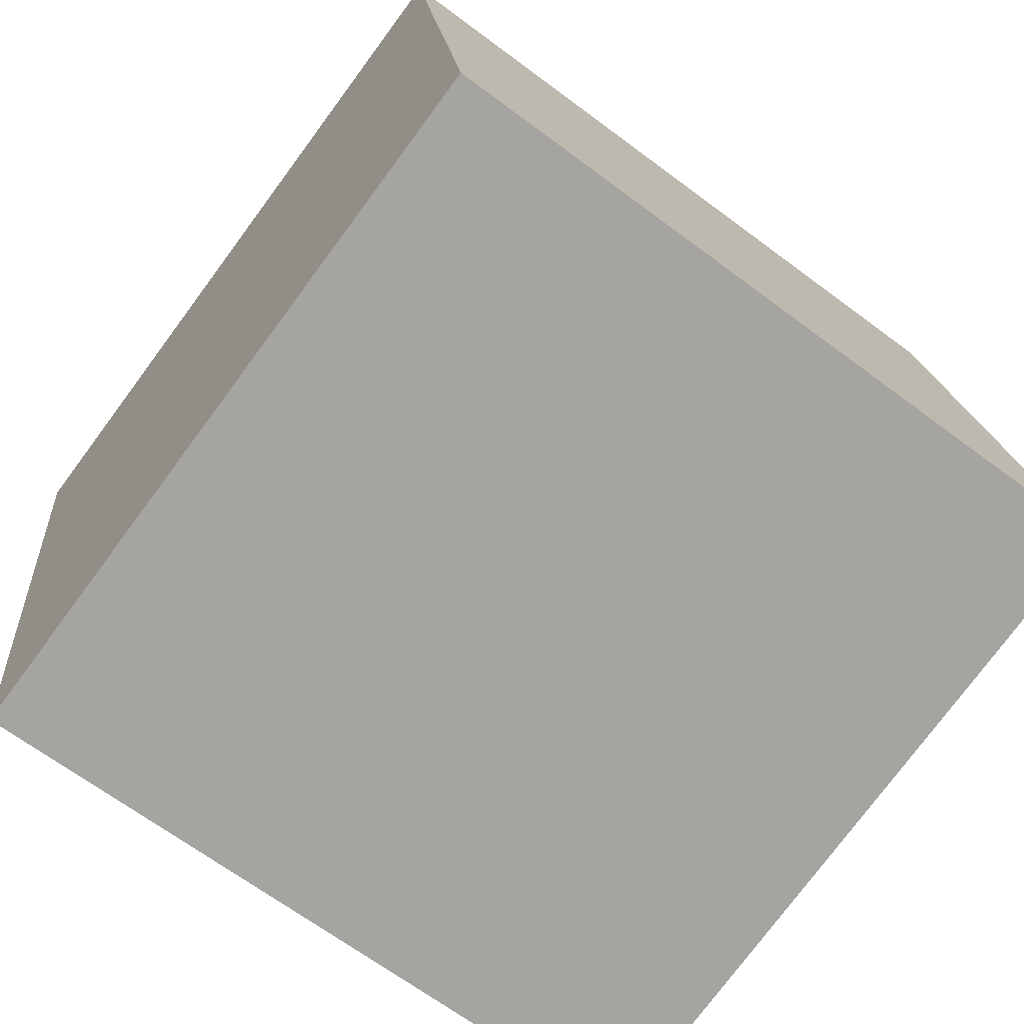
<metadata>
{"format":"obj","ext":"obj","renderer":"f3d","projection":"perspective","resolution":1024,"background":"white","views":[{"elev":-65.2,"azim":-128.1,"up":"+Y"}]}
</metadata>
<code>
v 0.2809 0.2041 0.2587
v 0.2128 -0.2824 -0.2498
v 0.291 0.2113 -0.2411
v -0.2027 0.2897 -0.25
v -0.291 -0.2113 0.2411
v -0.2128 0.2824 0.2498
v 0.2027 -0.2897 0.25
v -0.2809 -0.2041 -0.2587
v 0.1567 -0.2031 0.2503
v 0.1564 -0.2029 0.2503
v 0.1565 -0.2026 0.2503
v 0.1567 -0.2029 0.2503
v -0.2658 -0.2151 0.2312
v -0.07657 0.2646 0.03944
v -0.04635 0.2596 0.05345
v 0.1566 -0.2031 0.2503
v 0.1566 -0.2027 0.2503
v 0.1565 -0.2028 0.2503
v 0.1565 -0.2029 0.2503
v 0.1565 -0.2029 0.2503
v 0.1565 -0.2028 0.2503
v 0.1566 -0.2029 0.2503
v 0.156 -0.2022 0.2503
v 0.1562 -0.2036 0.2503
v 0.1544 -0.2038 0.2503
v 0.157 -0.2035 0.2503
v 0.1567 -0.2022 0.2503
v 0.1564 -0.2011 0.2503
v 0.1575 -0.2008 0.2504
v 0.1569 -0.206 0.2503
v 0.1553 -0.199 0.2503
v 0.1457 -0.2043 0.2501
v 0.1583 -0.2133 0.2502
v 0.1587 -0.206 0.2503
v 0.1526 -0.1987 0.2503
v 0.1638 -0.2065 0.2504
v 0.1755 -0.1961 0.2508
v 0.155 -0.1878 0.2505
v 0.132 -0.1785 0.2502
v 0.1509 -0.2311 0.2498
v -0.03897 0.2588 0.02953
v -0.2664 -0.215 0.2311
v -0.07113 0.2643 0.00545
v -0.06658 0.2636 0.006271
v -0.136 -0.2043 0.2444
v -0.04037 -0.2511 0.2454
v -0.1088 -0.239 0.172
v 0.1844 -0.173 0.2513
v 0.1792 -0.2377 0.2503
v -0.283 -0.1728 0.1334
v -0.2681 -0.08737 0.05948
v -0.2539 -0.2137 0.04072
v -0.266 -0.2151 0.2311
v 0.1193 -0.1433 0.2504
v 0.1078 -0.1785 0.2497
v -0.2661 -0.2151 0.231
v -0.03757 -0.249 0.09919
v -0.1776 -0.1197 0.2447
v 0.2042 -0.1536 0.252
v -0.03602 0.258 0.04692
v -0.02297 0.2558 0.05791
v -0.06966 0.2641 0.004859
v -0.06964 0.2641 0.005953
v -0.06711 0.2635 0.01762
v -0.1732 0.2799 0.04006
v -0.0598 0.2609 0.09583
v -0.07403 0.2648 0.003748
v 0.1667 -0.1681 0.251
v 0.1718 -0.1433 0.2515
v 0.2069 -0.2091 0.2512
v 0.1484 -0.1441 0.251
v 0.1595 -0.08544 0.2521
v 0.1378 -0.1121 0.2513
v 0.06486 -0.1765 0.2488
v 0.1176 -0.2202 0.2493
v 0.05998 -0.2663 0.2055
v 0.1249 -0.07909 0.2515
v 0.2018 -0.0007213 0.2542
v 0.2327 -0.1039 0.2238
v 0.1796 0.1529 0.2559
v 0.104 0.2335 0.1809
v 0.03491 0.246 0.09422
v -0.1804 0.2824 -0.03648
v -0.09273 0.2678 0.001342
v -0.06951 0.2641 0.003258
v -0.07122 0.2643 0.007239
v -0.05833 0.2622 0.01
v -0.2095 0.2592 -0.1393
v -0.256 -0.02875 -0.09392
v -0.249 0.03345 0.062
v -0.1524 0.04976 0.2477
v -0.04053 -0.1074 0.2477
v -0.2719 -0.09643 0.1887
v -0.2614 -0.1804 0.2422
v -0.2902 -0.2088 0.2181
v -0.2723 -0.2141 0.2309
v -0.2621 -0.2156 0.2218
v -0.2416 -0.2188 0.2234
v -0.2658 -0.2151 0.2294
v -0.2612 -0.2159 0.2306
v -0.2662 -0.2151 0.2308
v -0.2662 -0.2151 0.2311
v -0.2664 -0.215 0.2311
v -0.2671 -0.2149 0.2312
v -0.2672 -0.215 0.2343
v -0.2628 -0.2132 0.2417
v -0.2419 -0.2183 0.1983
v -0.1895 -0.2265 0.1901
v -0.2343 -0.2186 0.1449
v -0.1403 -0.2327 0.09736
v -0.2185 -0.202 0.2427
v -0.2666 -0.215 0.2311
v -0.2664 -0.215 0.231
v -0.2714 -0.2144 0.2379
v -0.2798 -0.2122 0.2413
v 0.002281 -0.02703 0.2497
v 0.06946 0.02821 0.2519
v 0.001754 0.24 0.2536
v -0.1772 0.2781 0.1774
v -0.2265 0.1688 0.007659
v -0.2276 0.1585 -0.02351
v 0.004625 0.2519 0.03147
v 0.2025 -0.289 0.25
v 0.2027 -0.2895 0.2498
v 0.2027 -0.2891 0.25
v -0.07225 -0.2413 -0.02379
v -0.02126 0.2569 -0.02298
v 0.008197 0.2519 -0.002776
v 0.2024 -0.2893 0.25
v 0.2025 -0.2896 0.2499
v 0.2028 -0.2892 0.2498
v 0.2026 -0.2896 0.25
v 0.2026 -0.2895 0.25
v 0.2027 -0.2896 0.25
v 0.2027 -0.2894 0.25
v 0.2024 -0.2896 0.249
v 0.2016 -0.2895 0.2499
v 0.1982 -0.2889 0.2467
v 0.2021 -0.2882 0.25
v 0.2029 -0.2887 0.2493
v 0.203 -0.2881 0.2478
v 0.2034 -0.2857 0.2475
v 0.1988 -0.287 0.25
v 0.203 -0.2883 0.2453
v 0.184 -0.2864 0.232
v 0.1903 -0.2809 0.2499
v 0.1996 -0.2837 0.25
v 0.1998 -0.2891 0.2417
v 0.2013 -0.2741 0.2502
v 0.2091 -0.2502 0.2434
v 0.2047 -0.2791 0.2318
v 0.1769 -0.2846 0.1943
v 0.1563 -0.2815 0.2058
v -0.04172 0.2597 0.002428
v -0.01222 0.255 0.007588
v -0.07246 -0.2413 -0.02405
v -0.06369 0.2632 0.005063
v -0.06622 0.2636 0.002937
v -0.06713 0.2637 0.004477
v 0.0264 -0.2583 0.05438
v -0.01664 -0.2507 0.01138
v 0.2143 -0.2197 0.2228
v -0.1467 -0.2286 -0.07586
v -0.07235 -0.2413 -0.0239
v 0.1685 -0.2822 0.1354
v 0.1175 -0.2746 0.1623
v -0.07241 -0.2413 -0.02393
v -0.06268 -0.2417 -0.08638
v -0.02201 -0.2486 -0.0607
v 0.2206 -0.1812 0.2137
v 0.01324 0.2509 0.00798
v 0.0516 0.2451 -0.004031
v -0.06184 0.2631 -0.0111
v 0.1539 -0.2818 0.2438
v 0.2109 -0.2424 0.2124
v 0.2159 -0.2132 0.1901
v 0.2094 -0.2555 0.1795
v 0.2227 -0.1769 0.1331
v 0.2092 -0.2623 0.1322
v 0.0934 -0.2693 0.07845
v 0.04775 -0.2627 0.1146
v 0.186 -0.2836 0.05527
v 0.2521 0.00779 0.1287
v 0.1795 0.2229 0.1037
v -0.01493 0.2575 -0.1125
v -0.09006 0.2683 -0.05082
v -0.07059 0.2643 0.0002735
v -0.06028 0.2627 0.001612
v 0.01725 -0.2263 -0.253
v 0.05503 -0.2615 -0.02138
v -0.05959 -0.243 -0.04219
v -0.0856 -0.239 -0.0341
v -0.08262 -0.2399 -0.007159
v -0.0743 -0.2409 -0.02646
v -0.07588 -0.2408 -0.02085
v -0.06861 -0.2421 -0.01228
v -0.07117 -0.2415 -0.02173
v -0.07313 -0.2412 -0.02352
v -0.07258 -0.2412 -0.02393
v -0.0724 -0.2413 -0.02397
v -0.07244 -0.2413 -0.02406
v -0.07261 -0.2412 -0.02434
v -0.07117 -0.2414 -0.02473
v -0.06604 -0.2423 -0.02523
v -0.06622 -0.243 0.01941
v -0.1183 -0.2346 0.01242
v -0.08977 -0.2399 0.05563
v -0.04997 -0.2449 -0.01805
v -0.07067 -0.2415 -0.02684
v -0.0725 -0.2412 -0.02413
v -0.07249 -0.2412 -0.02406
v -0.07121 -0.2413 -0.03095
v 0.1447 -0.2749 -0.0671
v 0.2276 -0.1638 -0.02442
v 0.2807 0.1543 -0.1673
v -0.07961 0.1381 -0.2497
v 0.27 0.1264 0.1775
v 0.261 0.06202 0.1102
v 0.2355 -0.1202 -0.08029
v 0.2116 -0.2833 -0.1876
v 0.2092 -0.285 -0.07219
v 0.2067 -0.2868 0.0539
v 0.2061 -0.2873 0.08238
v 0.2056 -0.2876 0.1057
v 0.2046 -0.2883 0.1556
v 0.2041 -0.2887 0.1827
v 0.2035 -0.2891 0.209
v 0.203 -0.2894 0.233
v 0.2029 -0.2895 0.241
v 0.2028 -0.2896 0.2437
v 0.2028 -0.2896 0.2463
v 0.2028 -0.2896 0.2475
v 0.2027 -0.2897 0.2489
v 0.2027 -0.2897 0.2493
v 0.2027 -0.2897 0.2494
v 0.2027 -0.2897 0.2497
v 0.2027 -0.2897 0.2499
v 0.2027 -0.2896 0.25
v 0.2027 -0.2895 0.25
v 0.2027 -0.2895 0.25
v 0.2028 -0.2893 0.25
v 0.2028 -0.2893 0.25
v 0.2028 -0.2891 0.25
v 0.2029 -0.2886 0.25
v 0.2031 -0.2874 0.25
v 0.2035 -0.2844 0.2501
v 0.2041 -0.281 0.2502
v 0.2053 -0.273 0.2503
v 0.2073 -0.2609 0.2505
v 0.2099 -0.2445 0.2508
v 0.2124 -0.2287 0.2511
v 0.2134 -0.2219 0.2512
v 0.2193 -0.185 0.2518
v 0.2245 -0.1519 0.2524
v 0.2301 -0.1167 0.2531
v 0.2371 -0.07253 0.2538
v 0.2498 0.007985 0.2553
v 0.269 0.1286 0.2574
v 0.2827 0.2054 0.1696
v 0.2881 0.2092 -0.0971
v 0.2898 0.2104 -0.178
v 0.2903 0.2108 -0.2047
v -0.07812 0.2699 -0.2478
v -0.2044 0.2792 -0.2502
v -0.234 0.09227 -0.2535
v -0.2765 -0.1762 -0.2582
v -0.2834 -0.2059 -0.1346
v -0.2867 -0.2082 0.02663
v -0.2873 -0.2087 0.05818
v -0.2882 -0.2093 0.1029
v -0.2895 -0.2102 0.1642
v -0.2907 -0.211 0.2222
v -0.2907 -0.2111 0.2237
v -0.2907 -0.2111 0.2246
v -0.2907 -0.2111 0.2254
v -0.2908 -0.2111 0.2277
v -0.2902 -0.2062 0.2412
v -0.2851 -0.1738 0.2418
v -0.2788 -0.1339 0.2425
v -0.2673 -0.06119 0.2438
v -0.2477 0.06242 0.246
v -0.2377 0.1254 0.2471
v -0.2146 0.2716 0.2497
v -0.2041 0.2815 -0.242
v -0.219 0.197 -0.1591
v -0.2349 0.1071 -0.07106
v -0.2529 0.004899 0.02917
v -0.2635 -0.0549 0.08779
v -0.2763 -0.1279 0.1593
v -0.2824 -0.1621 0.1928
v -0.2881 -0.1946 0.2247
v -0.2905 -0.2085 0.2384
v -0.2044 0.2884 -0.1639
v -0.2048 0.2882 -0.1473
v -0.2057 0.2875 -0.1021
v -0.2069 0.2867 -0.04286
v -0.2085 0.2856 0.03415
v -0.2086 0.2855 0.04206
v -0.2112 0.2836 0.1687
v -0.2127 0.2826 0.2409
v 0.2822 0.2049 -0.2414
v -0.05499 -0.04001 -0.2518
v -0.2599 -0.1889 -0.2581
v 0.2279 0.2135 0.2029
v 0.1911 0.22 0.1642
v 0.1632 0.2249 0.1349
v 0.05306 0.2444 0.01904
v 0.03996 0.2467 0.005263
v 0.03422 0.2477 -0.000775
v 0.02806 0.2488 -0.00725
v 0.01729 0.2507 -0.01858
v -0.04356 0.2615 -0.08259
v -0.07894 0.2678 -0.1198
v -0.1205 0.2751 -0.1636
v 0.23 0.2122 0.2578
v 0.1796 0.2202 0.2569
v 0.009257 0.2472 0.2538
v -0.0009827 0.2488 0.2537
v -0.006611 0.2497 0.2536
v -0.02448 0.2526 0.2532
v 0.2027 -0.2896 0.25
v 0.2026 -0.2896 0.25
v 0.2026 -0.2895 0.25
v 0.2026 -0.2895 0.25
v 0.2025 -0.2895 0.25
v 0.2025 -0.2894 0.25
v 0.2023 -0.2892 0.25
v 0.2021 -0.2888 0.25
v 0.201 -0.2873 0.25
v 0.2003 -0.2864 0.25
v 0.1985 -0.2839 0.25
v 0.1945 -0.2784 0.25
v 0.1869 -0.2679 0.25
v 0.1794 -0.2576 0.25
v 0.1743 -0.2505 0.25
v 0.1695 -0.244 0.25
v 0.1656 -0.2385 0.25
v 0.1552 -0.2242 0.25
v 0.1494 -0.2163 0.25
v 0.1409 -0.2046 0.25
v 0.1327 -0.1933 0.25
v 0.1198 -0.1755 0.25
v 0.08257 -0.1243 0.25
v 0.02592 -0.04628 0.2499
v 0.01455 -0.03062 0.2499
v -0.04954 0.05761 0.2499
v -0.1241 0.1602 0.2499
v 0.2026 -0.2897 0.25
v 0.2026 -0.2897 0.25
v 0.202 -0.2896 0.25
v 0.2019 -0.2896 0.25
v 0.2018 -0.2895 0.25
v 0.2003 -0.2893 0.25
v 0.1986 -0.289 0.2499
v 0.1946 -0.2884 0.2499
v 0.1782 -0.2858 0.2496
v 0.1675 -0.2841 0.2494
v 0.165 -0.2837 0.2493
v 0.1624 -0.2833 0.2493
v 0.1064 -0.2744 0.2483
v 0.08165 -0.2705 0.2478
v -0.03959 -0.2512 0.2456
v -0.03985 -0.2512 0.2456
v -0.04053 -0.2511 0.2456
v -0.1514 -0.2335 0.2436
v -0.1817 -0.2287 0.2431
v -0.2344 -0.2203 0.2421
v -0.249 -0.218 0.2419
v -0.2683 -0.2149 0.2415
v -0.27 -0.2147 0.2415
v -0.2711 -0.2145 0.2415
v -0.2727 -0.2142 0.2415
v -0.2815 -0.2128 0.2413
v -0.2825 -0.2127 0.2413
v -0.2834 -0.2125 0.2413
v 0.1847 -0.2785 -0.2224
v 0.1362 -0.2716 -0.1752
v 0.07768 -0.2634 -0.1182
v 0.02415 -0.2558 -0.066
v -0.01012 -0.251 -0.0326
v -0.03607 -0.2473 -0.007321
v -0.07424 -0.2419 0.02988
v -0.07797 -0.2414 0.03351
v -0.08577 -0.2403 0.04111
v -0.1181 -0.2357 0.07264
v -0.1742 -0.2278 0.1272
v -0.1777 -0.2273 0.1307
v -0.1827 -0.2266 0.1356
v -0.2437 -0.218 0.195
v -0.2628 -0.2153 0.2136
v -0.2691 -0.2144 0.2197
v -0.2805 -0.2128 0.2308
v -0.2842 -0.2123 0.2345
v -0.2879 -0.2118 0.2381
v 0.08289 -0.2618 -0.2522
v 0.04458 -0.2557 -0.2529
v 0.03077 -0.2536 -0.2531
v 0.0208 -0.252 -0.2533
v 0.01359 -0.2508 -0.2534
v 0.001674 -0.2489 -0.2536
v 0.2699 0.07814 -0.2435
v 0.2898 0.2037 -0.2413
f 57 110 207
f 1 217 259
f 162 251 250
f 218 219 215
f 220 2 219
f 294 293 88
f 101 104 99
f 309 308 172
f 92 45 364
f 346 345 117
f 401 215 219
f 314 313 185
f 214 219 218
f 136 236 237
f 218 217 183
f 321 7 134
f 68 48 69
f 295 296 83
f 129 349 348
f 258 183 217
f 80 78 257
f 232 231 144
f 401 402 215
f 46 57 76
f 215 402 3
f 120 90 281
f 3 402 301
f 49 332 331
f 395 189 401
f 262 261 215
f 261 260 215
f 203 126 202
f 58 279 278
f 52 163 206
f 113 104 101
f 304 1 259
f 186 294 295
f 13 105 104
f 259 260 184
f 12 9 26
f 57 383 382
f 172 184 260
f 239 240 135
f 65 83 296
f 14 15 41
f 185 172 261
f 54 73 77
f 90 93 280
f 174 76 166
f 22 11 21
f 385 384 207
f 185 262 3
f 398 399 189
f 293 4 284
f 97 107 98
f 197 203 204
f 194 192 212
f 279 280 93
f 121 88 285
f 56 13 53
f 284 285 88
f 25 23 31
f 289 288 51
f 4 293 314
f 121 286 287
f 151 247 246
f 287 288 90
f 270 271 50
f 90 288 289
f 214 178 223
f 289 290 93
f 290 291 93
f 113 102 42
f 278 279 93
f 92 343 344
f 283 6 300
f 168 191 192
f 103 13 104
f 292 5 277
f 276 5 292
f 297 296 121
f 243 244 139
f 292 291 95
f 69 59 72
f 170 79 254
f 51 50 290
f 310 309 172
f 208 204 191
f 50 95 291
f 48 70 59
f 89 51 288
f 84 86 67
f 281 280 91
f 287 286 89
f 227 226 177
f 286 285 89
f 152 228 229
f 341 342 74
f 284 4 264
f 15 60 41
f 134 133 322
f 347 6 283
f 247 248 149
f 283 282 91
f 324 325 129
f 282 281 91
f 91 280 279
f 121 296 295
f 251 252 70
f 278 277 94
f 299 298 120
f 121 120 298
f 47 57 46
f 295 294 88
f 140 124 236
f 297 298 65
f 65 298 299
f 299 300 119
f 135 125 123
f 320 119 300
f 397 398 189
f 368 369 98
f 263 4 314
f 313 312 185
f 185 312 311
f 23 25 24
f 311 310 172
f 308 307 172
f 323 324 129
f 184 172 307
f 222 223 182
f 306 305 184
f 305 304 184
f 1 304 315
f 36 29 34
f 82 81 305
f 306 307 82
f 246 245 142
f 82 307 308
f 84 83 65
f 122 308 309
f 96 97 99
f 255 254 79
f 171 309 310
f 127 128 310
f 11 10 18
f 311 312 127
f 141 144 142
f 72 78 117
f 186 127 312
f 74 361 360
f 216 264 4
f 134 135 133
f 10 19 18
f 301 216 263
f 206 205 384
f 339 340 55
f 320 6 347
f 371 370 106
f 118 347 346
f 190 161 380
f 89 268 269
f 92 363 362
f 192 195 193
f 117 345 344
f 344 343 77
f 256 255 79
f 343 342 77
f 96 114 373
f 207 110 386
f 77 342 341
f 245 244 142
f 341 340 54
f 196 197 204
f 376 2 220
f 54 340 339
f 23 10 11
f 339 338 39
f 39 338 337
f 337 336 32
f 80 316 317
f 33 32 336
f 49 33 335
f 334 333 49
f 138 148 231
f 333 332 49
f 68 71 38
f 149 331 330
f 15 61 60
f 250 249 150
f 330 329 147
f 269 268 52
f 147 329 328
f 328 327 139
f 327 326 139
f 26 34 29
f 237 7 130
f 139 326 325
f 35 32 25
f 123 325 324
f 97 96 393
f 135 324 323
f 13 56 101
f 7 348 130
f 203 202 194
f 44 63 86
f 323 322 133
f 196 205 193
f 54 71 73
f 7 321 132
f 394 5 276
f 321 322 132
f 173 186 84
f 129 132 322
f 100 13 99
f 140 242 241
f 325 326 129
f 31 28 29
f 328 329 143
f 146 143 329
f 362 363 46
f 330 331 146
f 246 247 149
f 331 332 146
f 382 381 161
f 2 376 395
f 344 345 116
f 334 335 40
f 335 336 40
f 360 359 75
f 75 40 336
f 15 66 61
f 169 168 399
f 337 338 75
f 75 338 339
f 346 347 91
f 74 55 340
f 92 74 342
f 91 116 345
f 7 238 134
f 135 134 238
f 135 240 241
f 45 111 367
f 241 242 125
f 139 125 242
f 177 151 228
f 147 139 244
f 12 26 27
f 147 245 246
f 177 226 225
f 396 377 378
f 49 149 248
f 49 249 250
f 192 191 212
f 250 251 70
f 97 100 99
f 188 157 87
f 59 70 252
f 253 254 59
f 24 30 26
f 52 387 388
f 72 59 254
f 201 200 156
f 23 11 27
f 370 369 106
f 72 255 256
f 256 257 78
f 16 10 24
f 66 119 320
f 315 80 258
f 43 67 86
f 258 257 183
f 183 257 256
f 253 252 170
f 115 106 94
f 170 252 251
f 106 111 94
f 249 248 150
f 151 150 248
f 142 244 243
f 243 242 140
f 241 240 131
f 44 62 63
f 124 131 240
f 363 364 46
f 239 238 124
f 238 7 124
f 315 316 80
f 317 318 118
f 318 319 118
f 165 152 166
f 319 320 118
f 272 271 109
f 233 232 144
f 82 66 319
f 22 21 20
f 82 318 317
f 317 316 81
f 75 359 358
f 141 234 233
f 5 394 375
f 97 392 391
f 163 52 268
f 391 390 107
f 108 107 390
f 45 58 111
f 108 389 388
f 388 387 110
f 265 264 216
f 387 386 110
f 221 220 214
f 57 207 384
f 381 380 161
f 379 378 190
f 213 190 378
f 395 376 377
f 36 33 49
f 127 173 154
f 37 36 49
f 379 380 169
f 169 380 381
f 35 38 32
f 208 381 382
f 382 383 205
f 223 224 182
f 383 384 205
f 12 22 9
f 385 386 206
f 235 236 136
f 52 206 386
f 108 110 47
f 91 92 116
f 273 274 95
f 130 349 350
f 388 389 109
f 389 390 109
f 28 27 29
f 274 273 391
f 154 188 87
f 275 274 392
f 165 182 224
f 276 275 393
f 178 179 224
f 213 221 222
f 145 138 354
f 225 226 165
f 165 226 227
f 303 8 266
f 227 228 152
f 145 229 230
f 202 210 211
f 77 72 117
f 230 231 148
f 138 232 233
f 233 234 136
f 234 235 136
f 38 37 68
f 372 373 114
f 7 237 124
f 237 236 124
f 36 34 33
f 141 140 235
f 151 144 231
f 206 163 192
f 230 229 151
f 229 228 151
f 225 224 179
f 222 221 214
f 348 349 130
f 350 351 137
f 351 352 137
f 138 137 352
f 353 354 138
f 145 355 356
f 356 357 174
f 357 358 174
f 358 359 174
f 301 302 216
f 76 174 359
f 360 361 76
f 76 361 362
f 47 46 364
f 47 365 366
f 366 367 108
f 108 367 368
f 140 141 142
f 98 369 370
f 100 370 371
f 30 25 33
f 123 125 139
f 105 371 372
f 375 374 115
f 374 373 115
f 87 41 154
f 106 115 373
f 107 108 98
f 372 371 106
f 111 106 369
f 368 367 111
f 366 365 45
f 200 211 156
f 365 364 45
f 87 64 41
f 362 361 74
f 356 355 146
f 355 354 146
f 117 78 80
f 146 354 353
f 71 72 73
f 353 352 143
f 17 12 27
f 350 349 129
f 348 7 132
f 22 16 9
f 161 190 160
f 400 8 303
f 85 62 159
f 303 302 189
f 265 266 89
f 89 266 8
f 267 268 89
f 113 42 112
f 51 269 270
f 50 271 272
f 272 273 95
f 274 275 95
f 275 276 95
f 109 271 270
f 270 269 52
f 400 163 267
f 163 400 399
f 395 396 189
f 155 171 128
f 396 397 189
f 122 61 82
f 399 400 189
f 17 11 22
f 11 17 27
f 17 22 12
f 166 153 174
f 137 138 136
f 14 66 15
f 66 14 65
f 10 23 24
f 20 21 19
f 22 20 16
f 16 20 19
f 16 19 10
f 18 19 21
f 11 18 21
f 24 25 30
f 26 30 34
f 24 26 16
f 28 23 27
f 195 194 198
f 23 28 31
f 25 31 35
f 31 29 38
f 136 130 137
f 29 36 38
f 38 36 37
f 31 38 35
f 33 34 30
f 32 33 25
f 62 44 159
f 63 62 43
f 43 62 67
f 150 151 175
f 63 43 86
f 44 87 157
f 69 48 59
f 48 37 70
f 37 48 68
f 128 127 155
f 70 37 49
f 96 99 104
f 54 39 71
f 71 39 38
f 13 102 53
f 103 102 13
f 64 84 14
f 57 47 110
f 195 197 196
f 13 100 105
f 67 62 85
f 65 14 84
f 66 65 119
f 84 64 86
f 176 175 177
f 64 14 41
f 86 64 87
f 84 67 187
f 16 26 9
f 103 104 112
f 27 26 29
f 32 38 39
f 68 69 71
f 71 69 72
f 77 73 72
f 55 74 75
f 76 57 181
f 61 122 41
f 82 61 66
f 67 85 187
f 159 44 157
f 83 84 186
f 86 87 44
f 126 201 202
f 91 58 92
f 105 114 96
f 92 58 45
f 58 94 111
f 98 100 97
f 101 56 113
f 13 101 99
f 102 103 42
f 53 102 56
f 56 102 113
f 42 103 112
f 104 105 96
f 112 104 113
f 117 80 118
f 90 120 121
f 60 61 41
f 41 122 155
f 131 124 140
f 142 144 151
f 152 145 153
f 153 145 174
f 127 154 155
f 152 153 166
f 155 154 41
f 157 158 159
f 158 157 188
f 159 158 85
f 162 150 175
f 165 166 180
f 203 197 126
f 126 197 198
f 155 122 171
f 173 127 186
f 182 165 180
f 154 173 188
f 151 177 175
f 188 173 187
f 187 173 84
f 188 187 158
f 145 148 138
f 162 175 176
f 162 176 170
f 176 177 178
f 170 176 178
f 170 178 79
f 178 177 179
f 180 166 181
f 181 166 76
f 180 181 160
f 181 57 160
f 160 57 161
f 180 160 190
f 182 180 190
f 79 178 183
f 183 178 214
f 187 85 158
f 163 168 192
f 168 169 191
f 191 169 208
f 194 195 192
f 193 195 196
f 192 193 206
f 198 197 195
f 126 199 167
f 199 126 198
f 167 199 211
f 126 167 164
f 193 205 206
f 164 200 126
f 200 164 167
f 126 200 201
f 200 167 211
f 156 211 210
f 201 156 210
f 202 201 210
f 204 203 209
f 205 196 208
f 208 196 204
f 204 209 212
f 209 203 194
f 202 211 199
f 202 199 198
f 198 194 202
f 204 212 191
f 212 209 194
f 182 190 213
f 250 150 162
f 219 214 220
f 215 260 218
f 218 259 217
f 218 260 259
f 364 363 92
f 219 2 401
f 218 183 214
f 237 130 136
f 348 132 129
f 217 1 258
f 257 258 80
f 189 302 401
f 401 301 402
f 401 302 301
f 3 262 215
f 281 282 120
f 331 149 49
f 186 314 294
f 294 314 293
f 186 313 314
f 401 2 395
f 278 94 58
f 259 184 304
f 295 83 186
f 382 161 57
f 260 261 172
f 296 297 65
f 261 262 185
f 280 281 90
f 3 263 185
f 375 277 5
f 115 94 277
f 375 115 277
f 284 88 293
f 285 286 121
f 287 90 121
f 246 142 151
f 289 93 90
f 300 299 283
f 299 120 282
f 283 299 282
f 223 222 214
f 81 304 305
f 316 315 304
f 81 316 304
f 344 116 92
f 277 291 292
f 278 93 291
f 277 278 291
f 292 95 276
f 254 253 170
f 290 289 51
f 291 290 50
f 288 287 89
f 229 145 152
f 264 285 284
f 265 89 285
f 264 265 285
f 322 321 134
f 283 91 347
f 279 58 91
f 295 88 121
f 220 377 376
f 220 213 377
f 220 221 213
f 298 297 121
f 236 235 140
f 299 119 65
f 300 6 320
f 314 185 263
f 311 172 185
f 307 306 184
f 305 306 82
f 308 122 82
f 309 171 122
f 310 128 171
f 310 311 127
f 312 313 186
f 360 75 74
f 4 263 216
f 263 3 301
f 384 385 206
f 347 118 320
f 346 117 118
f 380 379 190
f 269 51 89
f 362 74 92
f 344 77 117
f 373 374 96
f 386 385 207
f 341 54 77
f 339 39 54
f 337 32 39
f 266 265 303
f 265 216 302
f 303 265 302
f 317 118 80
f 336 335 33
f 335 334 49
f 231 232 138
f 330 147 149
f 328 139 147
f 325 123 139
f 324 135 123
f 393 392 97
f 323 133 135
f 322 323 129
f 241 131 140
f 351 350 327
f 350 129 326
f 327 350 326
f 143 352 328
f 352 351 327
f 328 352 327
f 329 330 146
f 357 356 333
f 356 146 332
f 333 356 332
f 40 333 334
f 40 357 333
f 40 358 357
f 336 337 75
f 399 398 169
f 339 55 75
f 340 341 74
f 342 343 92
f 345 346 91
f 238 239 135
f 241 125 135
f 367 366 45
f 242 243 139
f 228 227 177
f 244 245 147
f 246 149 147
f 225 179 177
f 378 397 396
f 248 249 49
f 250 70 49
f 252 253 59
f 388 109 52
f 254 255 72
f 256 78 72
f 320 319 66
f 258 1 315
f 256 79 183
f 251 162 170
f 248 247 151
f 243 140 142
f 240 239 124
f 319 318 82
f 317 81 82
f 358 40 75
f 233 144 141
f 96 394 393
f 96 375 394
f 96 374 375
f 391 107 97
f 268 267 163
f 390 389 108
f 388 110 108
f 384 383 57
f 378 377 213
f 377 396 395
f 169 378 379
f 398 397 378
f 169 398 378
f 381 208 169
f 382 205 208
f 386 387 52
f 350 137 130
f 273 272 391
f 272 109 390
f 391 272 390
f 391 392 274
f 392 393 275
f 224 225 165
f 393 394 276
f 224 223 178
f 222 182 213
f 354 355 145
f 227 152 165
f 230 148 145
f 233 136 138
f 235 234 141
f 231 230 151
f 352 353 138
f 356 174 145
f 359 360 76
f 362 46 76
f 364 365 47
f 366 108 47
f 368 98 108
f 370 100 98
f 371 105 100
f 372 114 105
f 373 372 106
f 369 368 111
f 353 143 146
f 303 189 400
f 8 267 89
f 270 50 51
f 272 95 50
f 270 52 109
f 267 8 400
f 399 168 163

</code>
